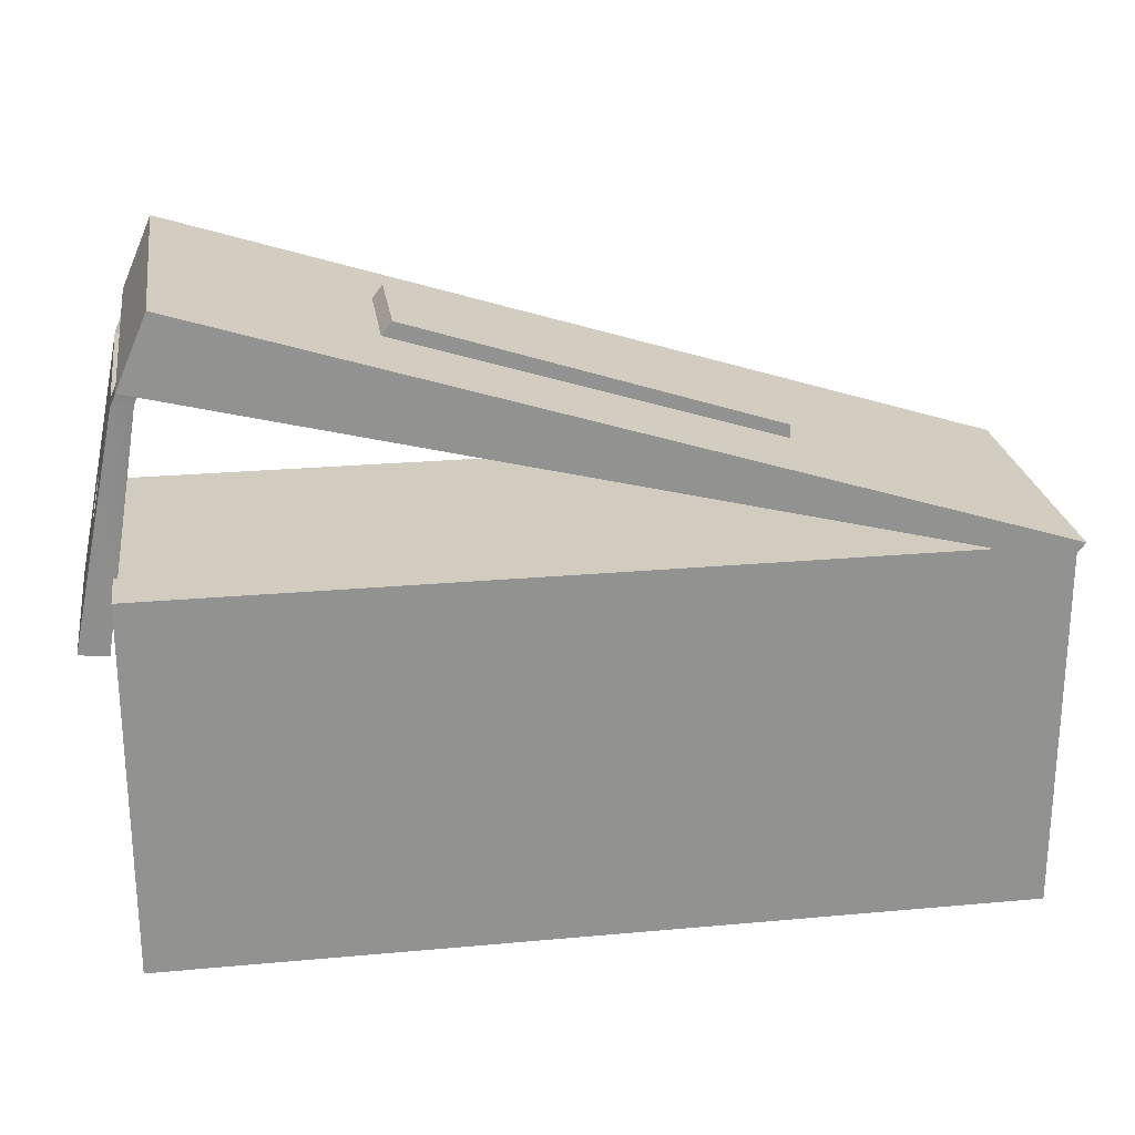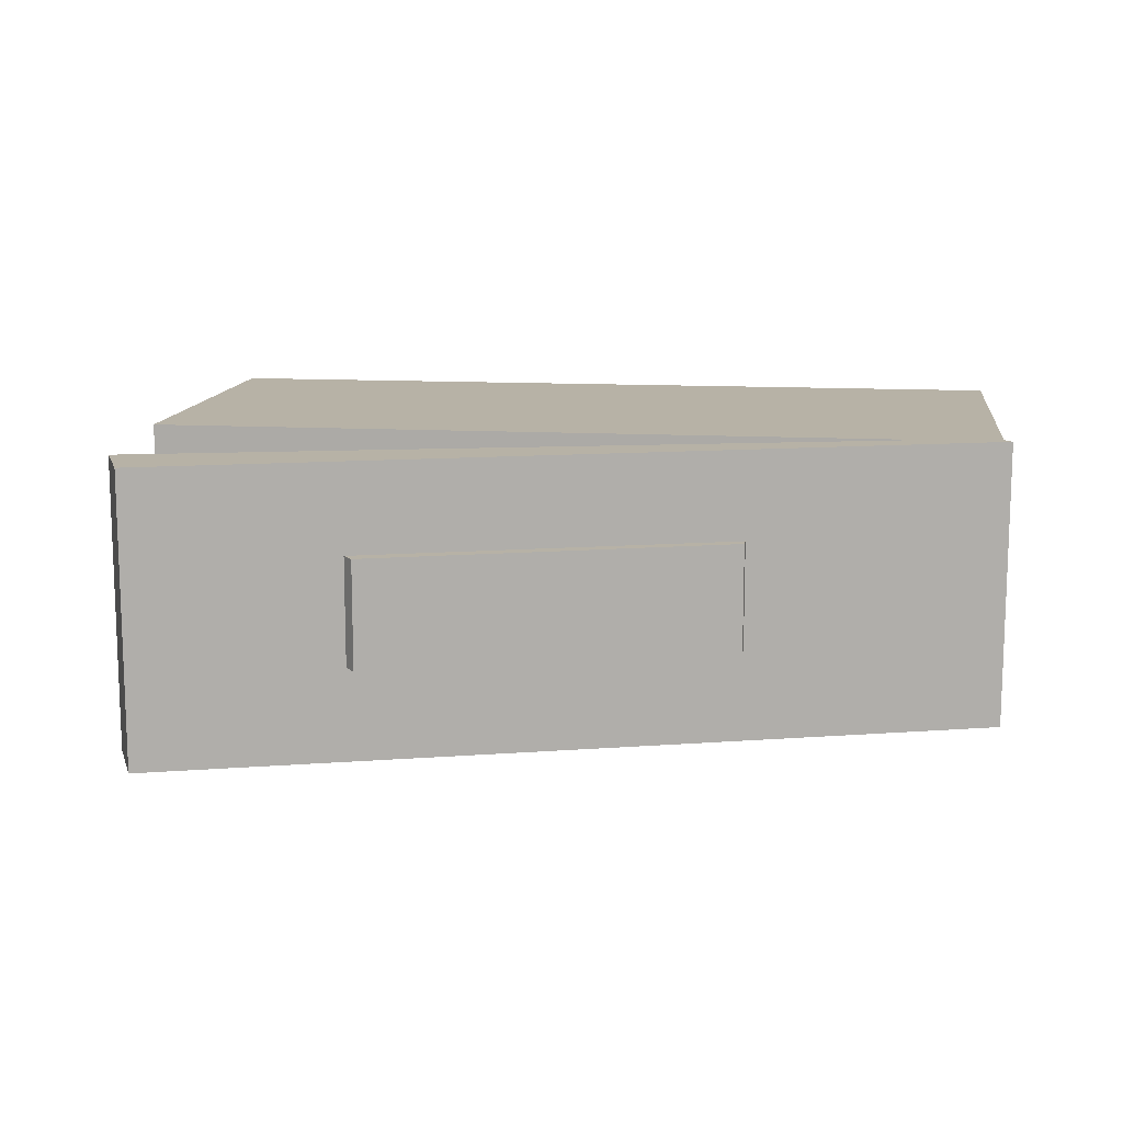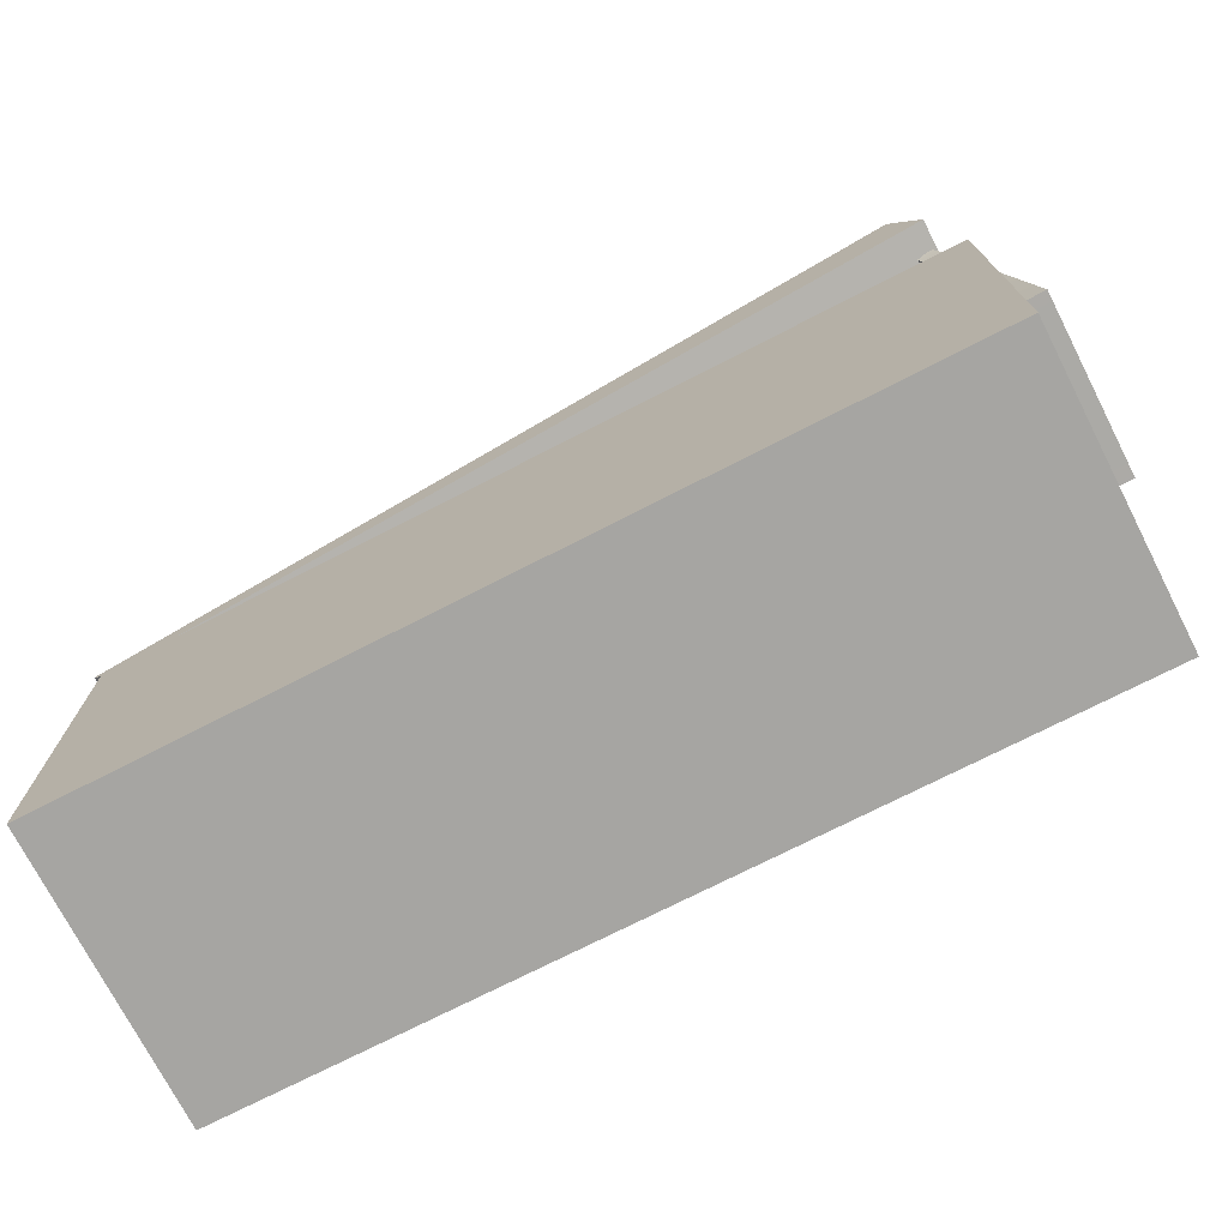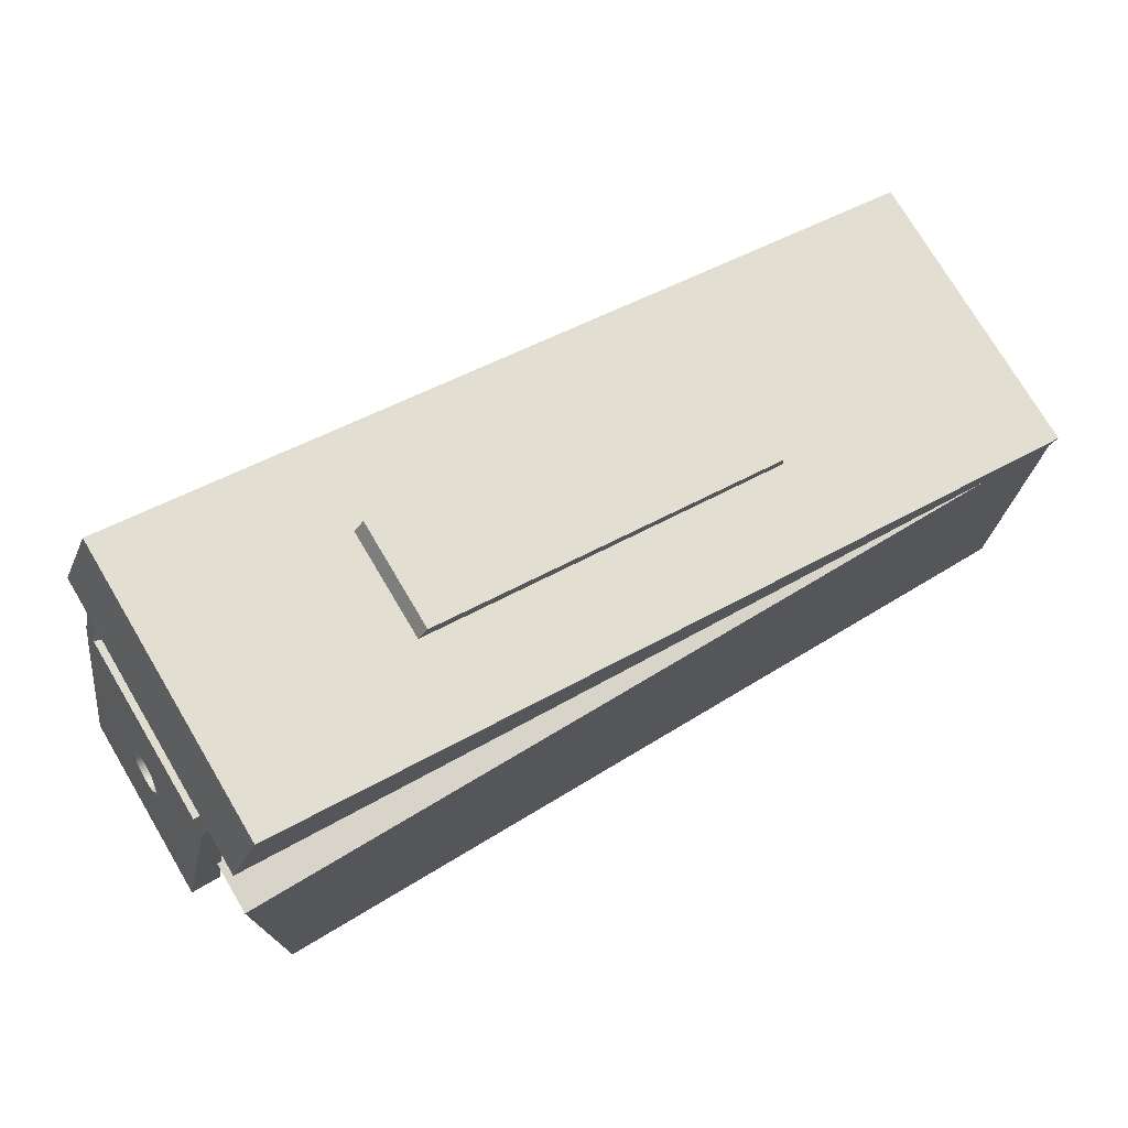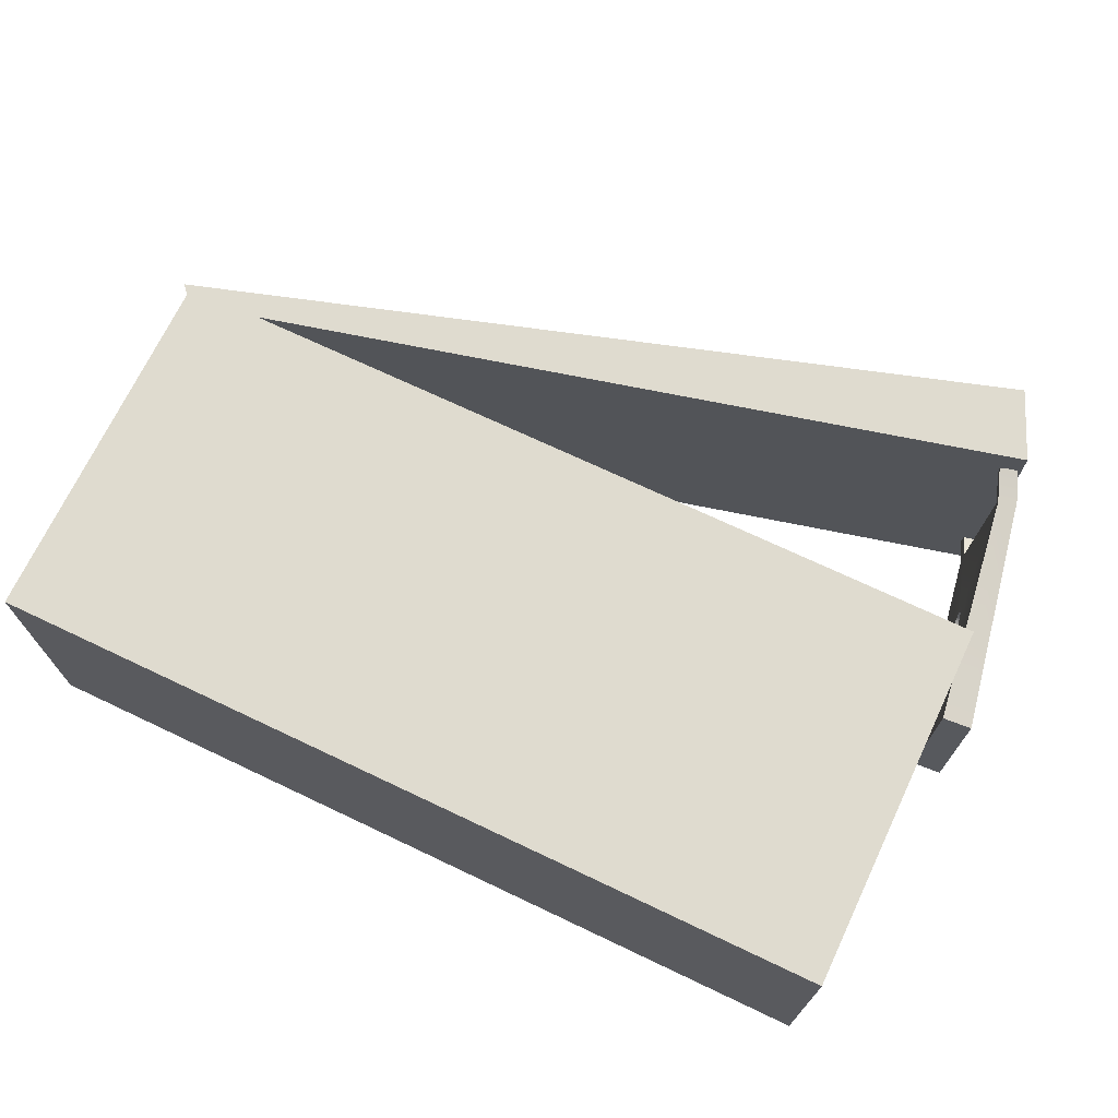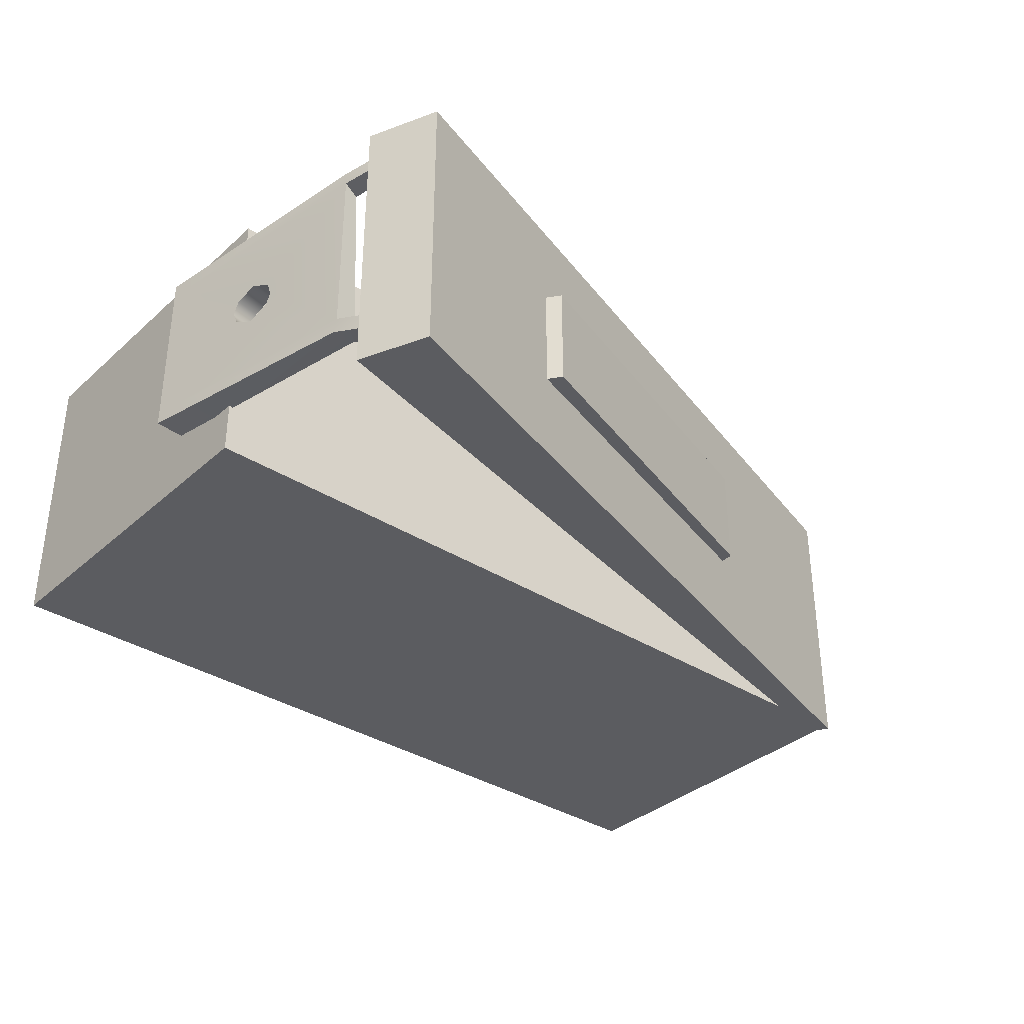
<metadata>
{"format":"obj","ext":"obj","renderer":"f3d","projection":"perspective","resolution":1024,"background":"white","views":[{"elev":24.1,"azim":171.4,"up":"+Y"},{"elev":12.3,"azim":-172.6,"up":"+Z"},{"elev":-73.6,"azim":27.1,"up":"+Y"},{"elev":75.0,"azim":149.3,"up":"+Y"},{"elev":70.5,"azim":25.4,"up":"+Z"},{"elev":-35.2,"azim":139.5,"up":"+Z"}]}
</metadata>
<code>
g default
v -3.974 -0.5 1.328
v 3.984 -0.5 1.328
v -3.974 2.968 1.328
v 3.984 2.968 1.328
v -3.974 2.968 -1.358
v 3.984 2.968 -1.358
v -3.974 -0.5 -1.358
v 3.984 -0.5 -1.358
g pCube1
f 1 2 4 3
f 3 4 6 5
f 5 6 8 7
f 7 8 2 1
f 2 8 6 4
f 7 1 3 5
g default
v -3.906 2.808 1.328
v 3.82 4.719 1.328
v -4.05 2.974 1.328
v 3.541 5.363 1.328
v -4.05 2.974 -1.358
v 3.541 5.363 -1.358
v -3.906 2.808 -1.358
v 3.82 4.719 -1.358
g pCube2
f 9 10 12 11
f 11 12 14 13
f 13 14 16 15
f 15 16 10 9
f 10 16 14 12
f 15 9 11 13
g default
v -1.693 3.421 0.5
v 1.889 4.58 0.5
v -1.681 3.84 0.5
v 1.634 4.913 0.5
v -1.681 3.84 -0.5
v 1.634 4.913 -0.5
v -1.693 3.421 -0.5
v 1.889 4.58 -0.5
g pCube6
f 17 18 20 19
f 19 20 22 21
f 21 22 24 23
f 23 24 18 17
f 18 24 22 20
f 23 17 19 21
g default
v 4.06 2.274 0.8223
v 4.327 2.294 0.8223
v 3.739 4.391 0.9466
v 4.06 2.274 0.6852
v 4.327 2.294 0.6852
v 3.896 4.45 0.9815
v 3.734 4.433 0.8163
v 4.06 2.274 -0.7204
v 4.327 2.294 -0.72
v 3.472 5.046 1.169
v 3.86 3.539 0.1264
v 3.89 3.353 0.2151
v 3.917 3.167 0.1264
v 3.466 5.088 1.039
v 3.916 3.167 -0.1264
v 3.923 3.123 0
v 4.144 3.207 -0.1264
v 4.152 3.164 0
v 4.144 3.207 0.1264
v 3.894 4.485 0.8492
v 3.614 5.11 1.164
v 3.703 4.489 -0.8038
v 3.857 3.539 -0.1126
v 3.852 3.582 0
v 3.611 5.146 1.031
v 3.886 3.352 -0.2151
v 4.06 2.274 -0.857
v 4.327 2.294 -0.857
v 4.108 3.392 0.2151
v 4.071 3.576 0.1264
v 3.888 4.48 -0.7788
v 4.07 3.574 -0.1148
v 4.107 3.392 -0.2151
v 3.703 4.467 -0.9389
v 3.891 4.45 -0.9126
v 4.062 3.619 0
v 3.605 5.148 -0.9308
v 3.433 5.17 -0.9166
v 3.433 5.148 -1.052
v 3.608 5.118 -1.065
g pCube7
f 27 25 26 30
f 28 25 27 31
f 28 29 26 25
f 32 33 29 28
f 30 26 29 44
f 34 27 30 45
f 31 35 36
f 31 27 34 38
f 40 28 37
f 42 33 41
f 46 47 48
f 31 38 49 44
f 38 34 45 49
f 50 32 39
f 51 52 33 32
f 29 43 53
f 57 55 56
f 30 44 49 45
f 55 46 31 44
f 32 46 58 51
f 59 52 51 58
f 33 52 59 55
f 44 54 60
f 46 55 61 62
f 58 46 62 63
f 55 59 64 61
f 58 63 64 59
f 63 62 61 64
f 39 40 42 41
f 50 39 41 57
f 40 37 43 42
f 47 50 57 56
f 37 36 53 43
f 48 47 56 60
f 36 35 54 53
f 35 48 60 54
f 29 42 43
f 29 33 42
f 40 32 28
f 39 32 40
f 44 60 55
f 55 60 56
f 46 48 31
f 31 48 35
f 41 33 57
f 57 33 55
f 29 53 44
f 44 53 54
f 46 50 47
f 31 36 28
f 28 36 37
f 46 32 50

</code>
